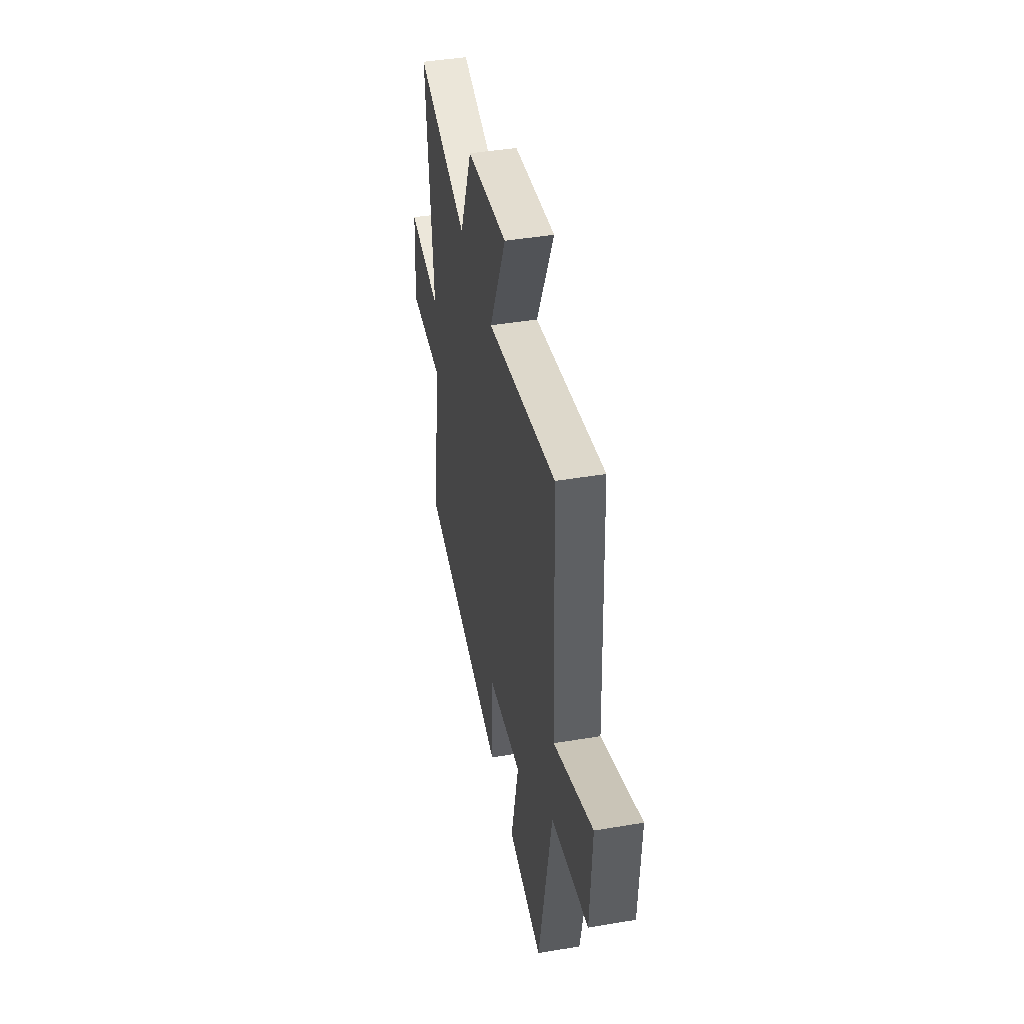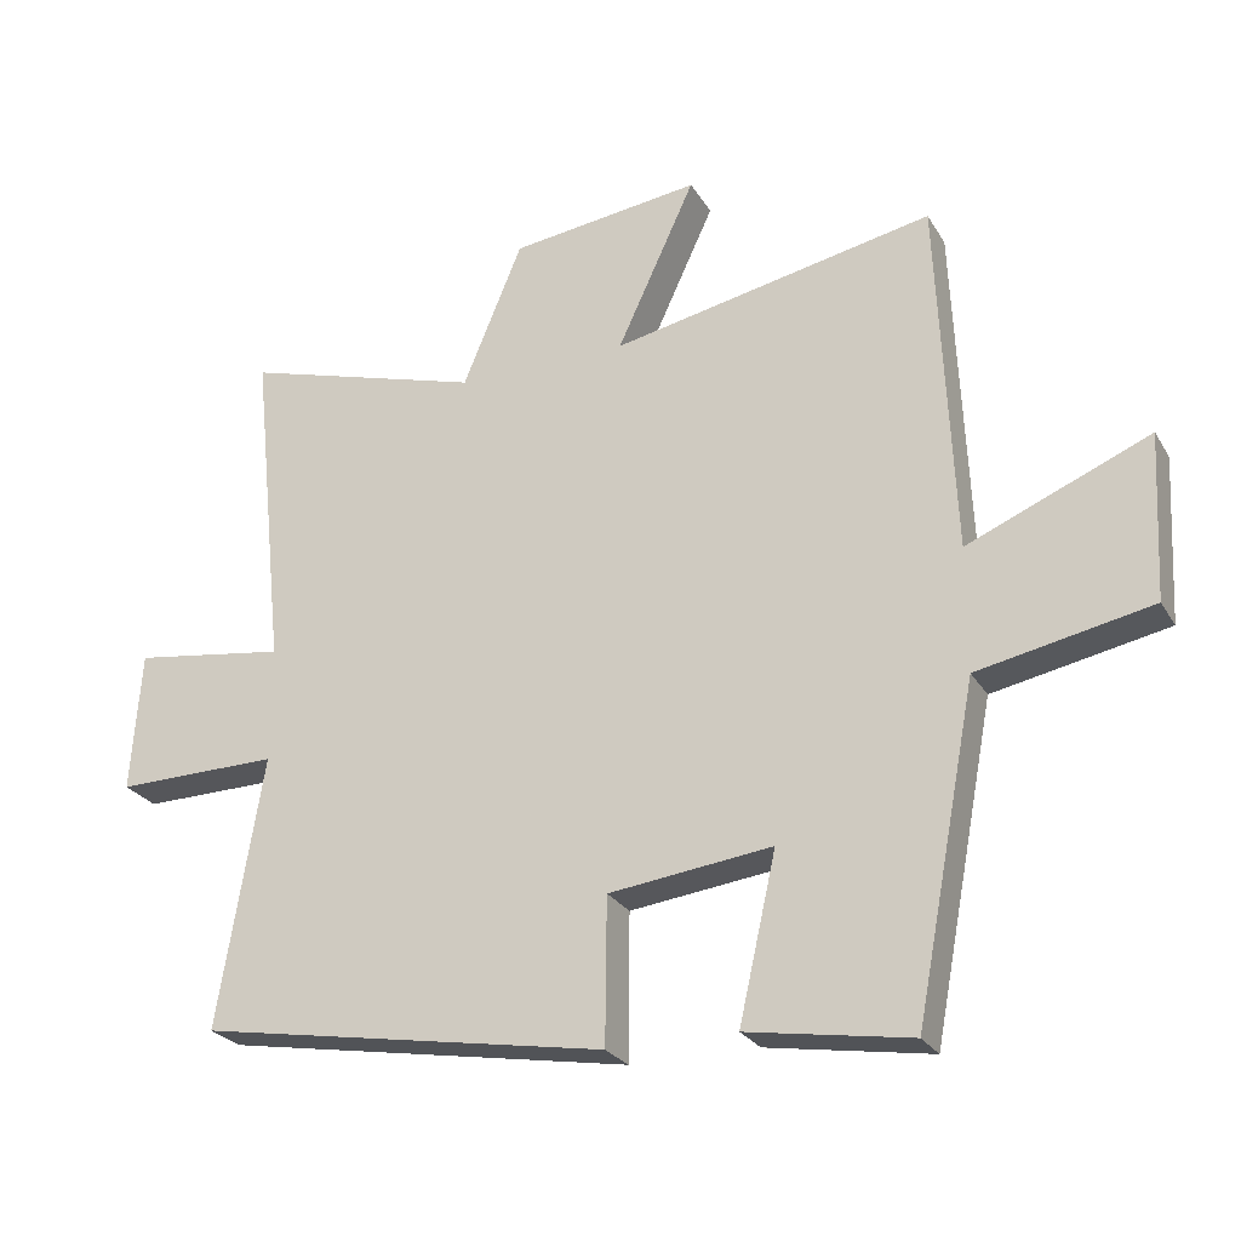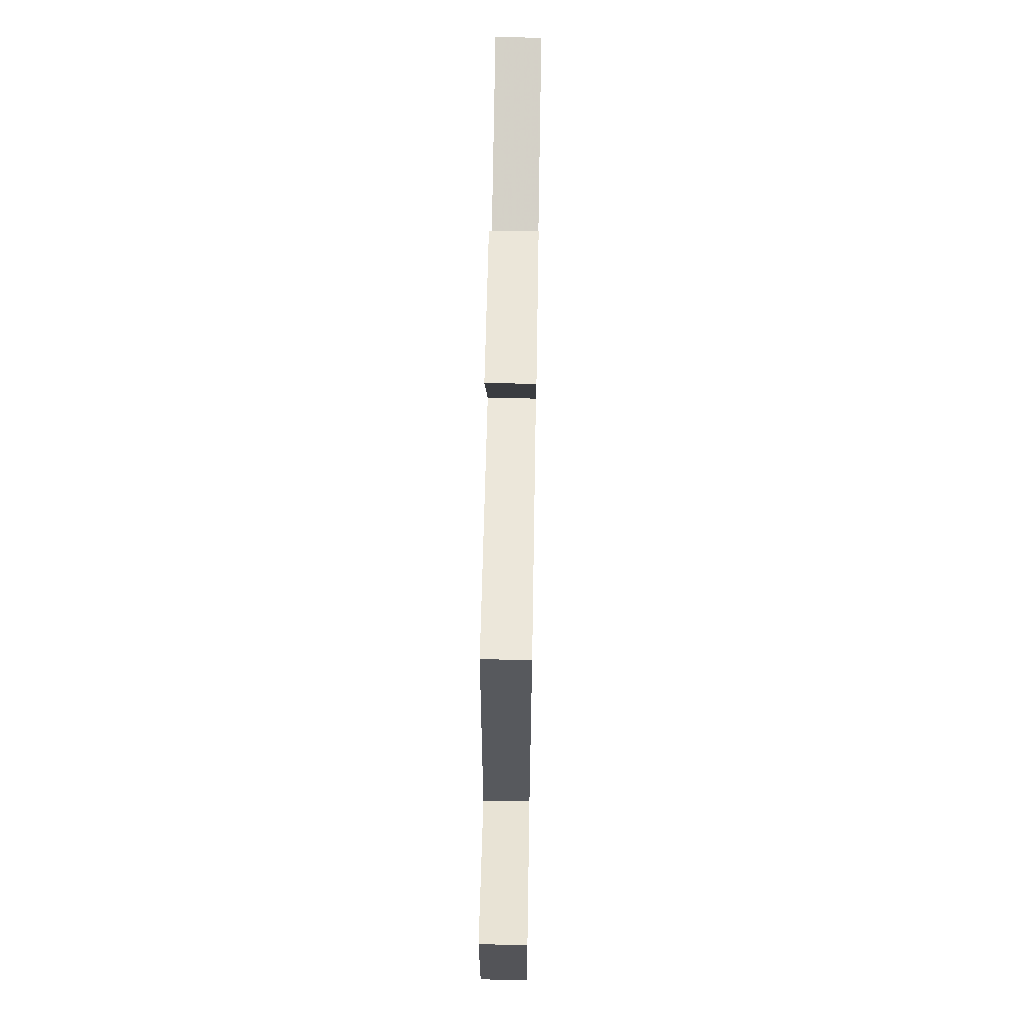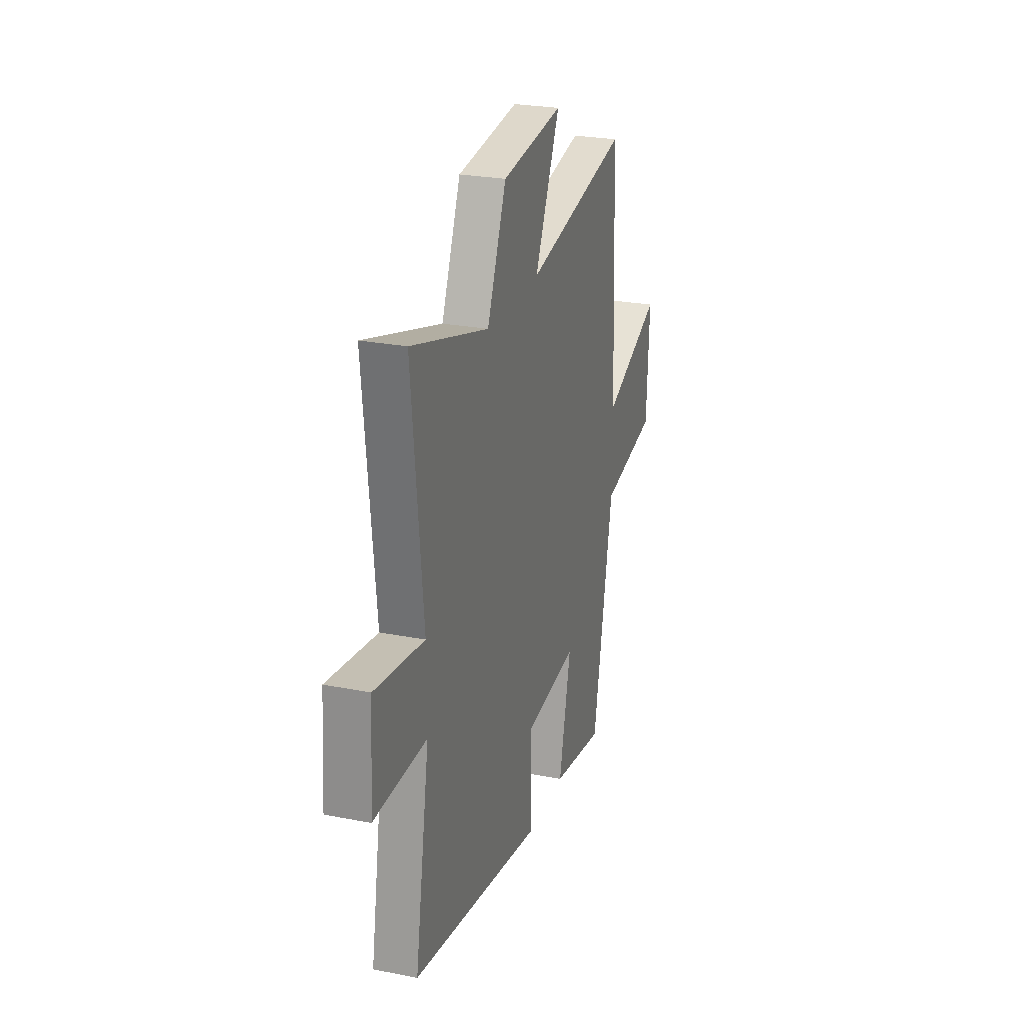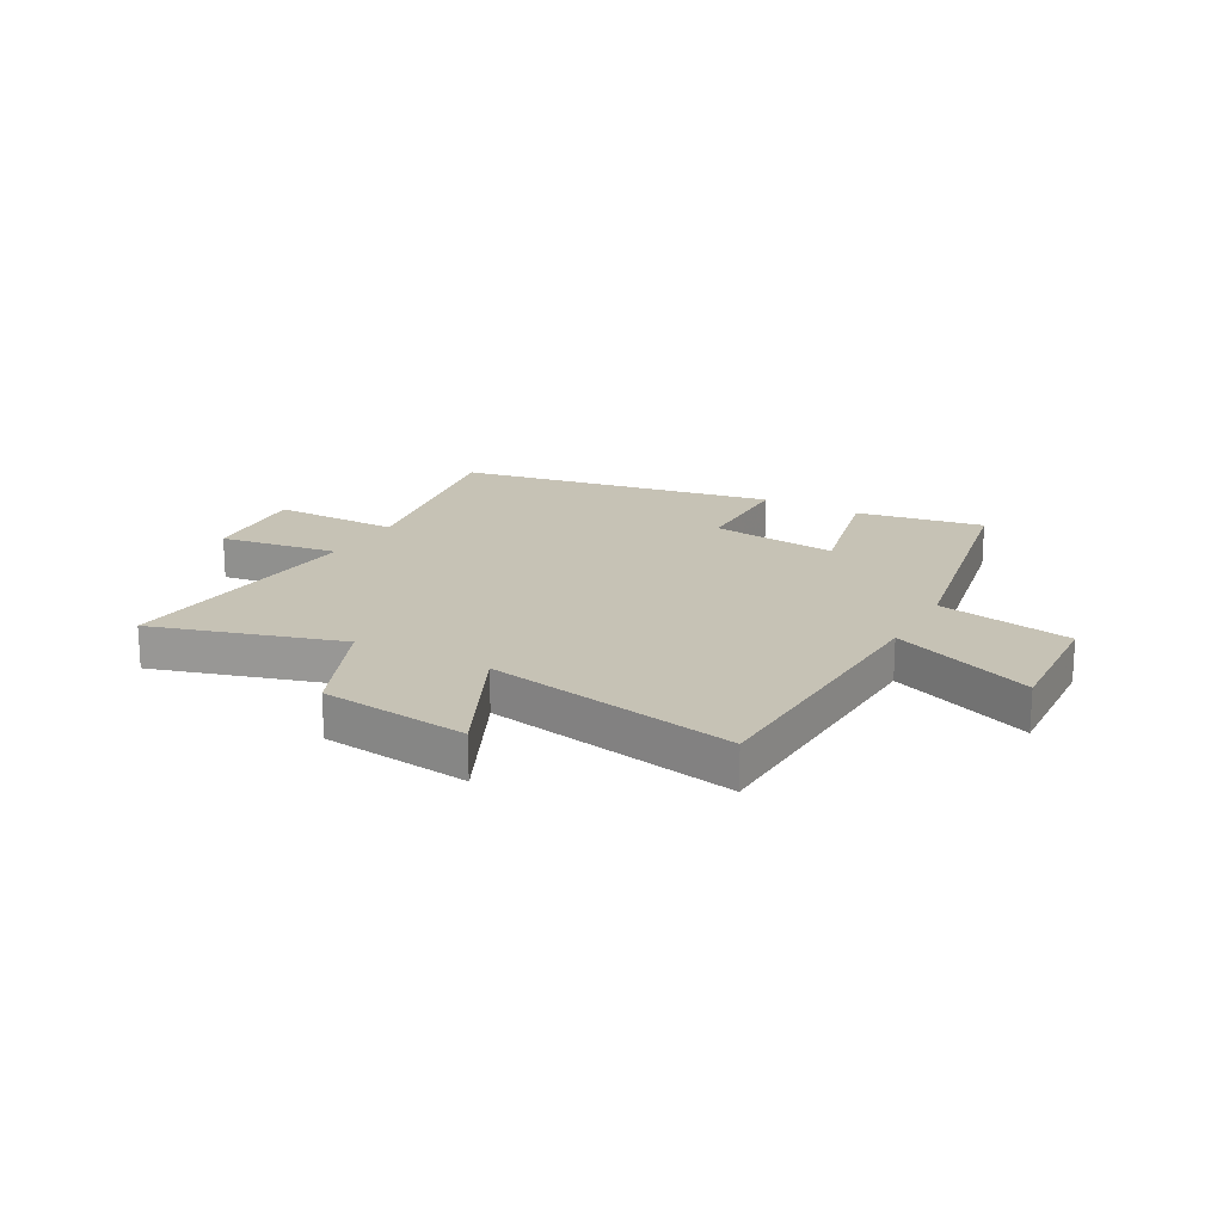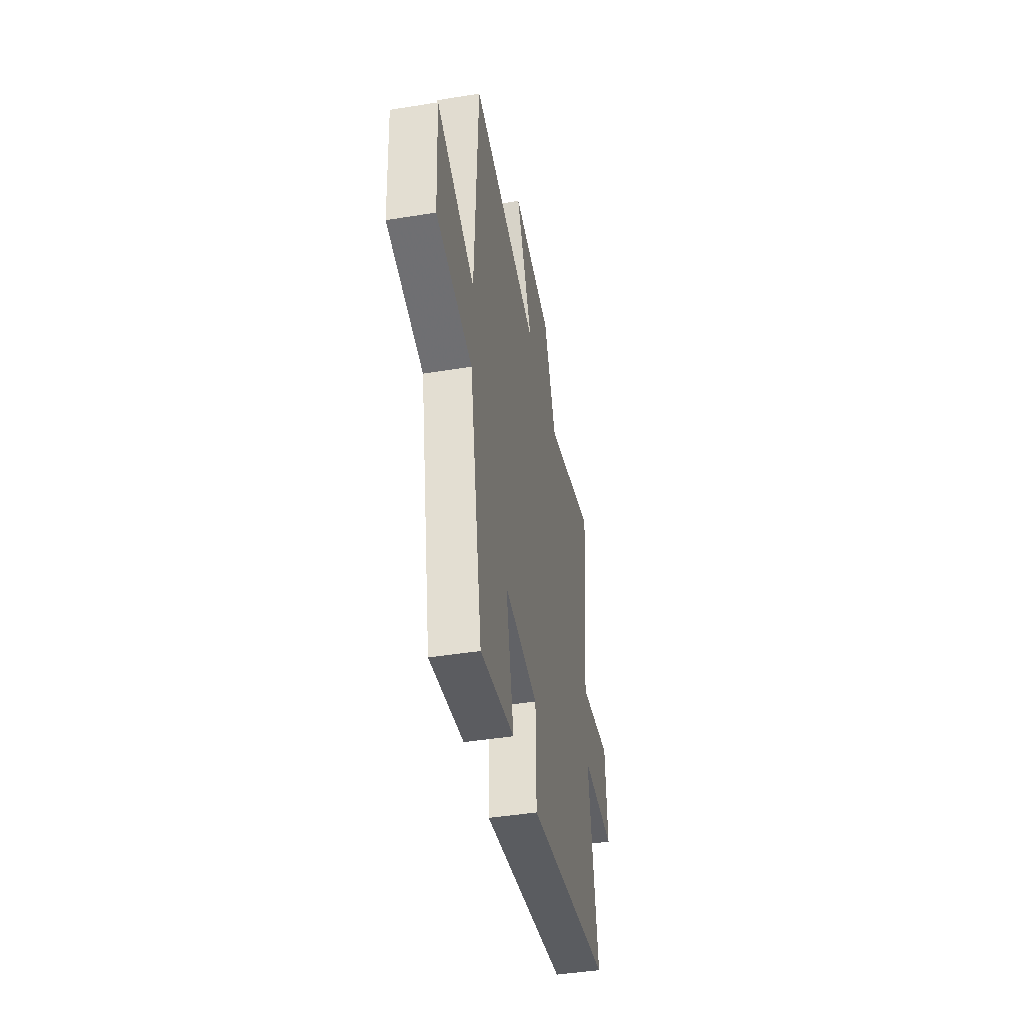
<metadata>
{"format":"obj","ext":"obj","renderer":"f3d","projection":"perspective","resolution":1024,"background":"white","views":[{"elev":43.2,"azim":78.7,"up":"+Z"},{"elev":-25.6,"azim":24.3,"up":"+Z"},{"elev":63.5,"azim":91.0,"up":"+Z"},{"elev":25.4,"azim":-72.4,"up":"+Z"},{"elev":18.9,"azim":28.6,"up":"+Y"},{"elev":-43.9,"azim":100.8,"up":"+Z"}]}
</metadata>
<code>
v -0.548 0.07 0.598
v -0.212 0.07 0.5
v -0.129 0.07 0.701
v 0.137 0.07 0.735
v 0.028 0.07 0.5
v 0.478 0.07 0.59
v 0.5 0.07 0.09
v 0.754 0.07 0.196
v 0.742 0.07 -0.036
v 0.5 0.07 -0.084
v 0.414 0.07 -0.537
v 0.186 0.07 -0.5
v 0.238 0.07 -0.269
v 0.01 0.07 -0.297
v 0.008 0.07 -0.5
v -0.563 0.07 -0.402
v -0.5 0.07 -0.025
v -0.728 0.07 -0.028
v -0.714 0.07 0.168
v -0.5 0.07 0.137
v -0.548 0 0.598
v -0.212 0 0.5
v -0.129 0 0.701
v 0.137 0 0.735
v 0.028 0 0.5
v 0.478 0 0.59
v 0.5 0 0.09
v 0.754 0 0.196
v 0.742 0 -0.036
v 0.5 0 -0.084
v 0.414 0 -0.537
v 0.186 0 -0.5
v 0.238 0 -0.269
v 0.01 0 -0.297
v 0.008 0 -0.5
v -0.563 0 -0.402
v -0.5 0 -0.025
v -0.728 0 -0.028
v -0.714 0 0.168
v -0.5 0 0.137
f 17 18 19 20
f 14 15 16 17
f 13 14 17 20
f 10 11 12 13
f 20 1 2
f 13 20 2
f 10 13 2
f 7 8 9 10
f 5 6 7 10
f 2 3 4 5
f 2 5 10
f 40 39 38 37
f 37 36 35 34
f 40 37 34 33
f 33 32 31 30
f 22 21 40
f 22 40 33
f 22 33 30
f 30 29 28 27
f 30 27 26 25
f 25 24 23 22
f 30 25 22
f 1 21 22 2
f 2 22 23 3
f 3 23 24 4
f 4 24 25 5
f 5 25 26 6
f 6 26 27 7
f 7 27 28 8
f 8 28 29 9
f 9 29 30 10
f 10 30 31 11
f 11 31 32 12
f 12 32 33 13
f 13 33 34 14
f 14 34 35 15
f 15 35 36 16
f 16 36 37 17
f 17 37 38 18
f 18 38 39 19
f 19 39 40 20
f 20 40 21 1

</code>
